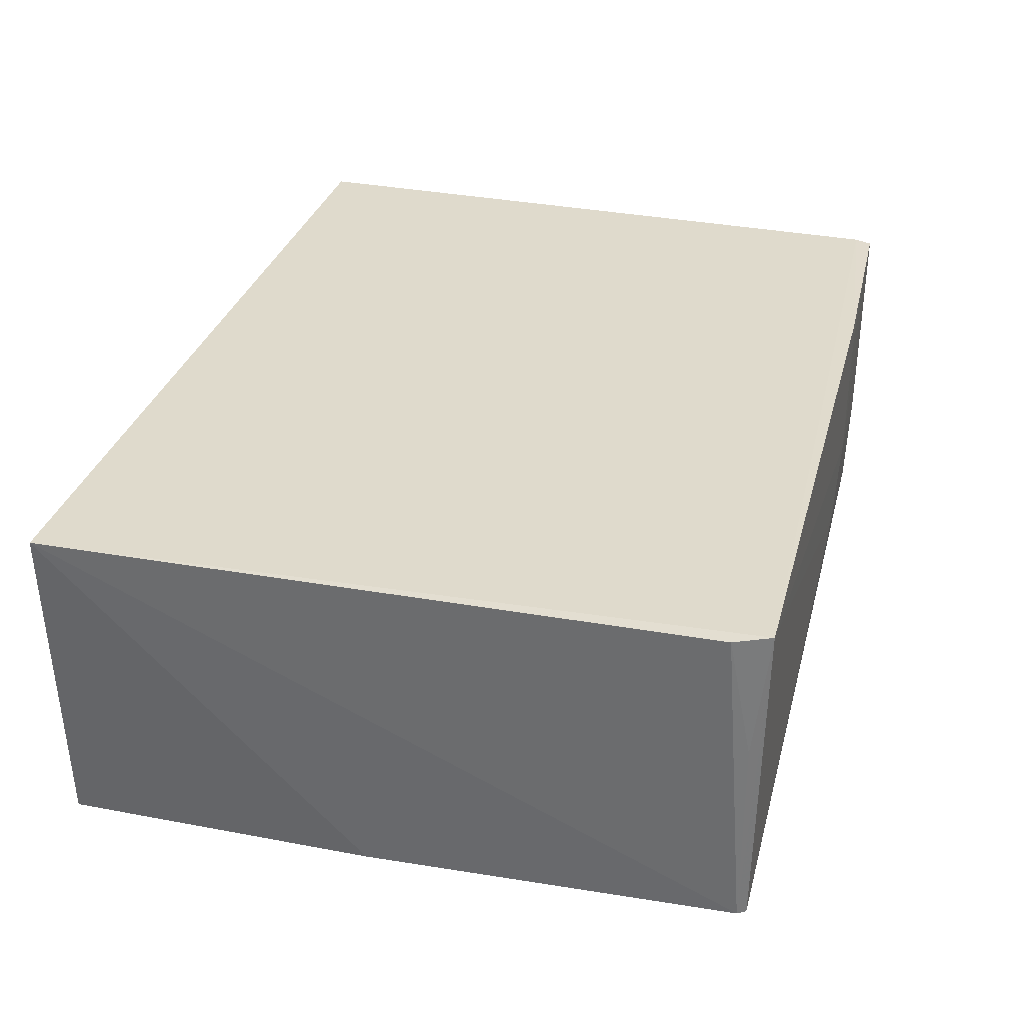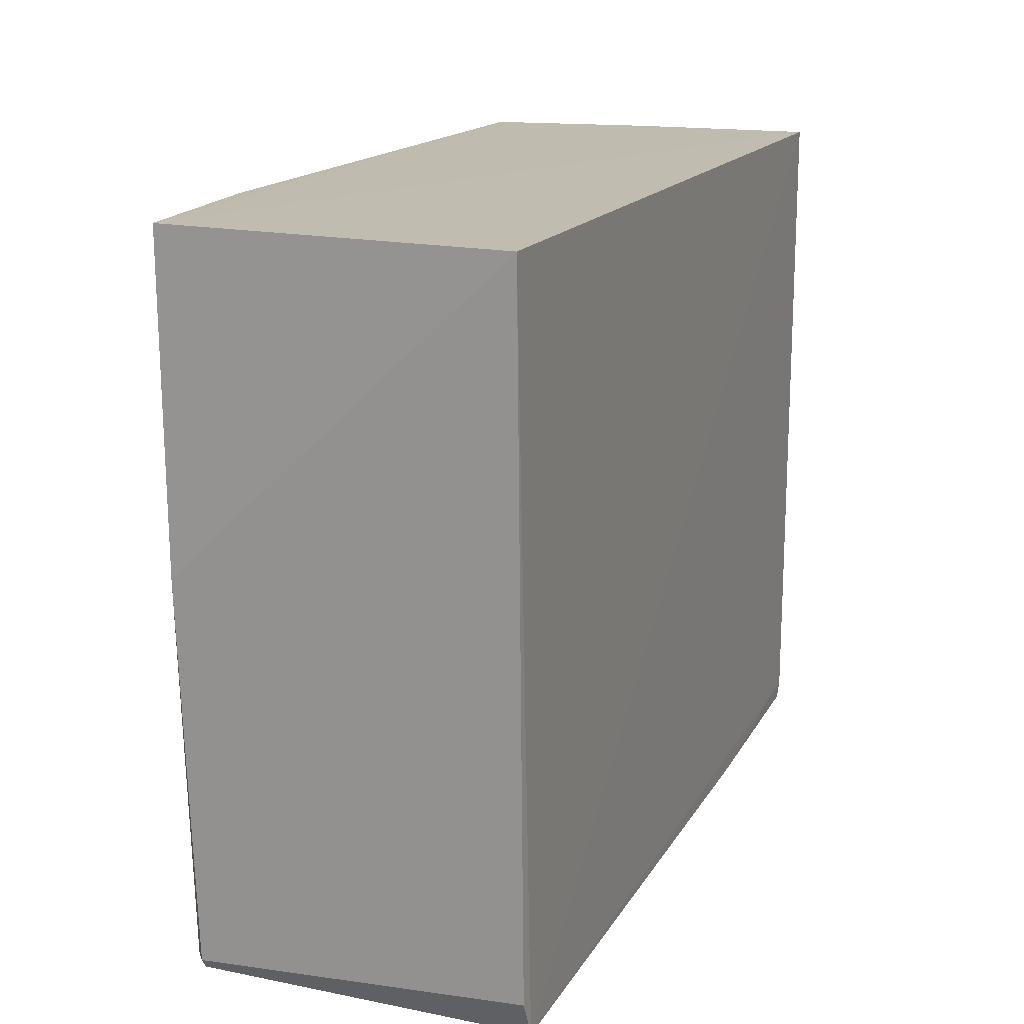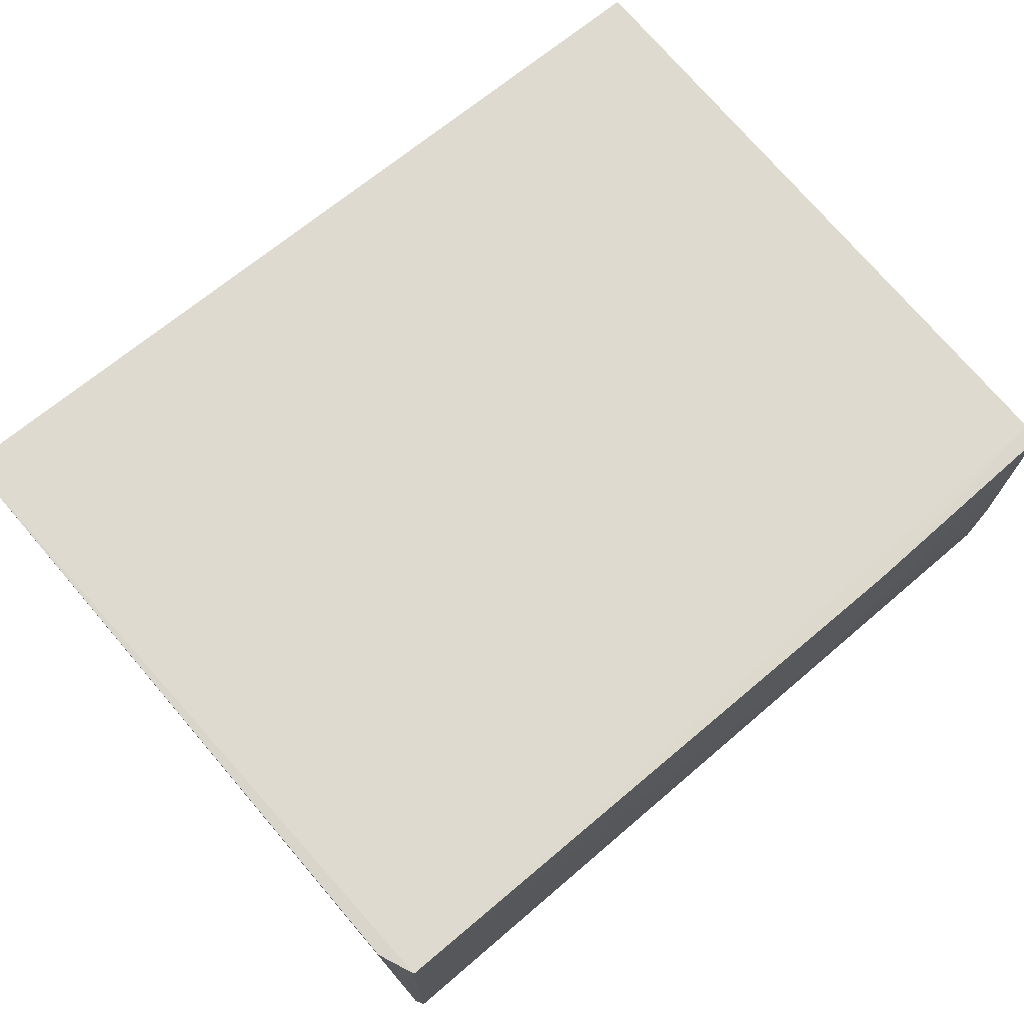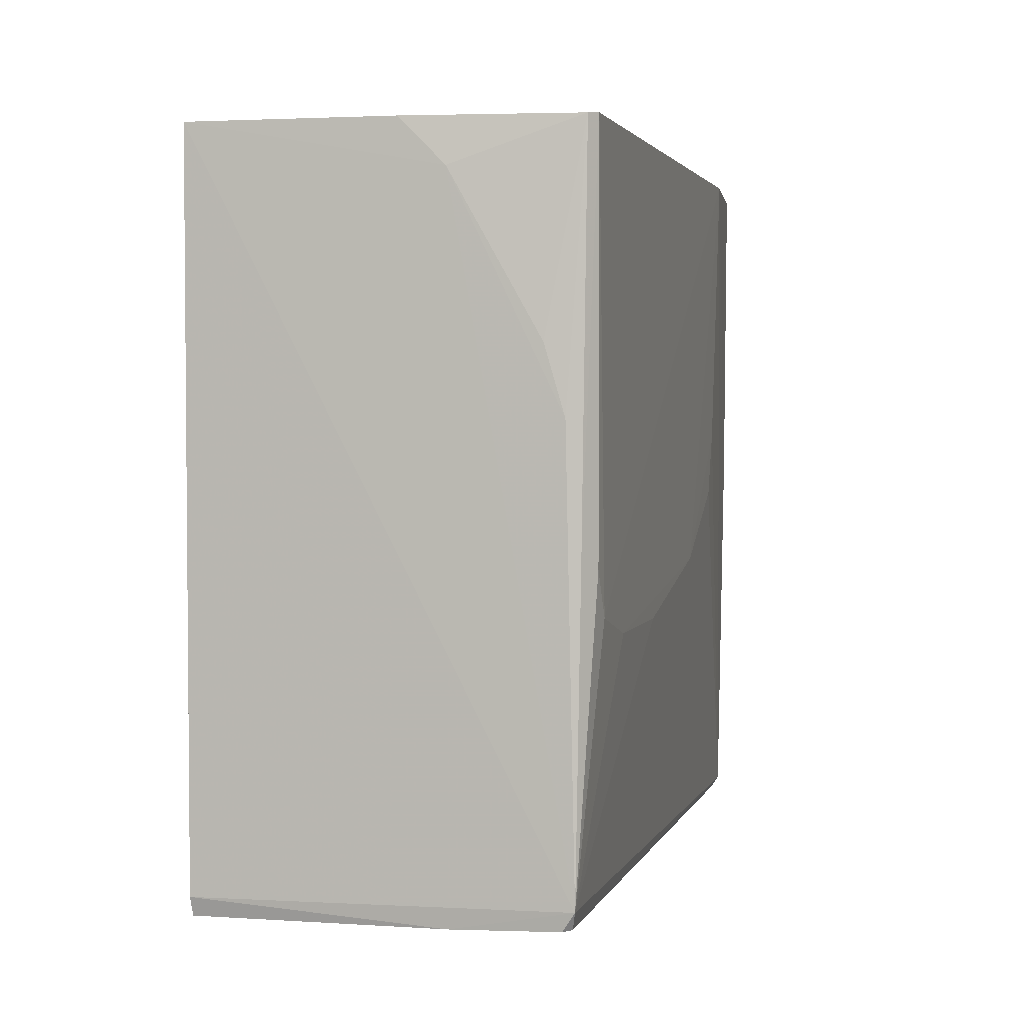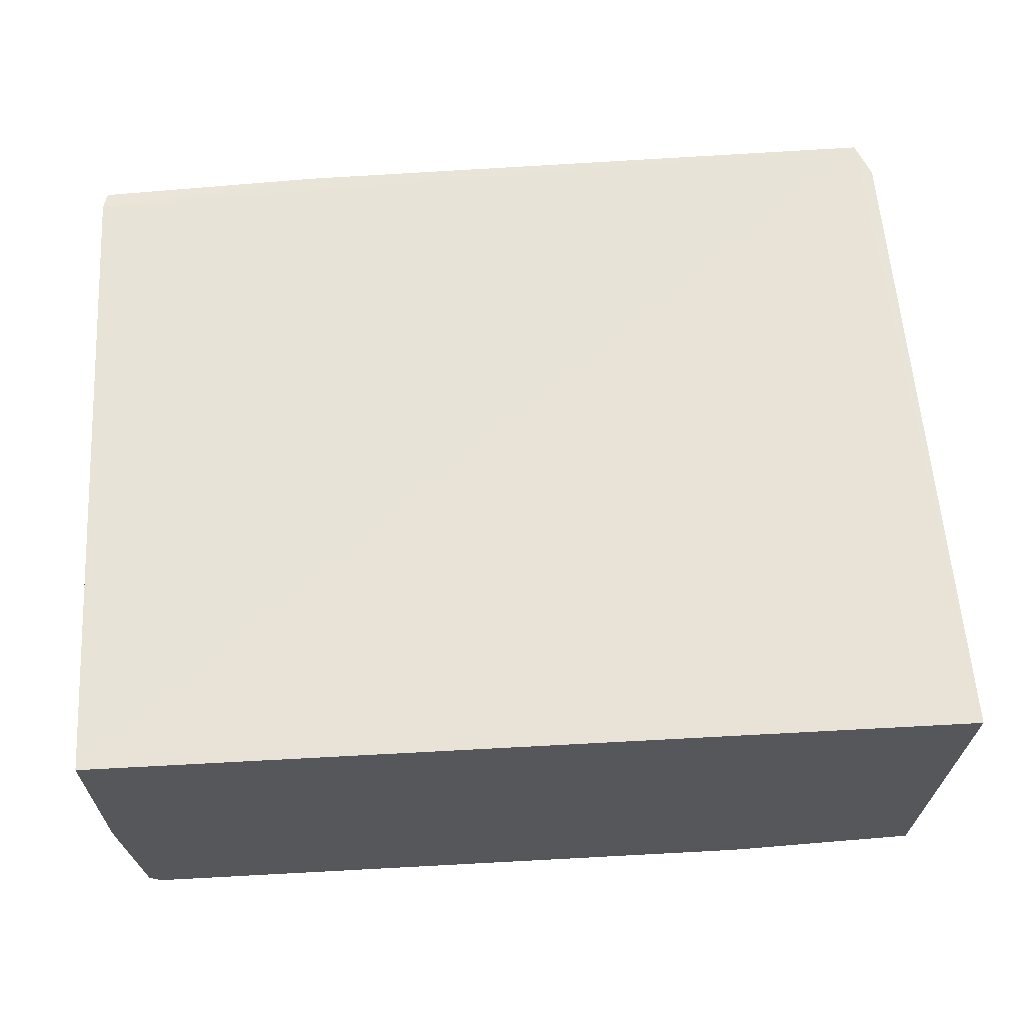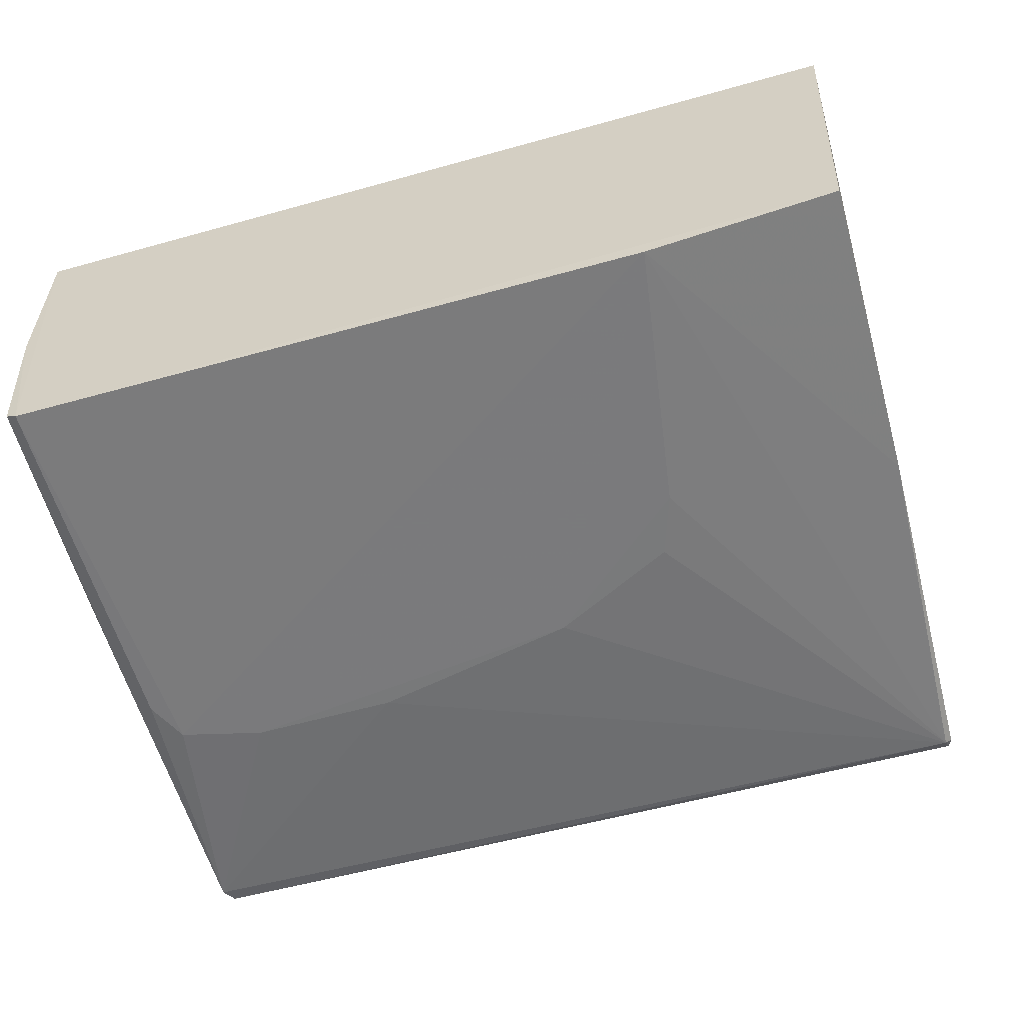
<metadata>
{"format":"obj","ext":"obj","renderer":"f3d","projection":"perspective","resolution":1024,"background":"white","views":[{"elev":32.5,"azim":105.3,"up":"+Y"},{"elev":16.2,"azim":111.5,"up":"+Z"},{"elev":70.9,"azim":140.7,"up":"+Y"},{"elev":2.6,"azim":-76.0,"up":"+Z"},{"elev":62.4,"azim":-3.2,"up":"+Y"},{"elev":-58.3,"azim":16.1,"up":"+Y"}]}
</metadata>
<code>
v 0.02965 0.0005471 0.04684
v 0.02842 -0.02188 0.04688
v 0.02759 -0.02099 0.0004434
v -0.02872 0.0004667 0.001308
v -0.02912 0.0005615 0.04682
v -0.02753 -0.02316 0.02165
v 0.02748 0.0006306 0.0001358
v 0.02838 -0.02173 0.02591
v -0.02855 -0.02195 0.001707
v -0.02727 -0.02311 0.04682
v 0.02851 0.000562 0.002536
v -0.0149 -0.01066 0.0007363
v -0.02901 0.0005361 0.002454
v 0.0115 -0.02314 0.0245
v -0.02908 -0.0222 0.002789
v 0.02793 -0.007871 0.001057
v 0.02789 -0.02107 0.001013
v -0.0108 -0.01478 0.0007337
v -0.01357 0.0005252 0.0006974
v -0.02892 -0.01488 0.001418
v 0.01569 -0.02321 0.04683
v -0.02868 -0.02245 0.02296
v -0.01085 -0.02319 0.01747
v 0.02744 -0.02148 0.001207
v -0.007984 -0.01617 0.0007508
v -0.01496 -0.0008742 0.0007234
v -0.02894 -0.02144 0.001637
v -0.02613 -0.02322 0.01885
v -0.02895 -0.01481 0.044
v 0.003164 -0.02319 0.02032
v 0.01291 -0.02317 0.02867
v -0.02061 -0.02321 0.01746
v -0.02804 -0.02263 0.04674
v -0.02893 -0.02159 0.03003
v -0.02895 -0.01202 0.0468
v -0.02891 -0.02035 0.03423
f 5 2 1
f 7 5 1
f 8 1 2
f 10 2 5
f 11 7 1
f 13 5 7
f 15 5 13
f 16 7 11
f 17 16 11
f 17 3 7
f 17 7 16
f 17 11 1
f 17 1 8
f 18 12 7
f 18 7 3
f 19 7 12
f 19 13 7
f 19 4 13
f 20 4 12
f 20 15 13
f 20 13 4
f 21 8 2
f 21 2 10
f 22 15 6
f 22 6 10
f 24 15 9
f 24 9 3
f 24 3 17
f 24 23 15
f 24 17 8
f 24 8 21
f 25 18 3
f 26 19 12
f 26 12 4
f 26 4 19
f 27 9 15
f 27 15 20
f 27 18 25
f 27 25 3
f 27 3 9
f 27 20 12
f 27 12 18
f 28 21 10
f 28 10 6
f 28 6 15
f 29 5 15
f 30 21 28
f 30 24 14
f 30 23 24
f 31 24 21
f 31 14 24
f 31 30 14
f 31 21 30
f 32 28 15
f 32 15 23
f 32 30 28
f 32 23 30
f 33 22 10
f 34 29 15
f 34 15 22
f 34 22 33
f 35 33 10
f 35 10 5
f 35 5 29
f 35 29 33
f 36 34 33
f 36 33 29
f 36 29 34

</code>
